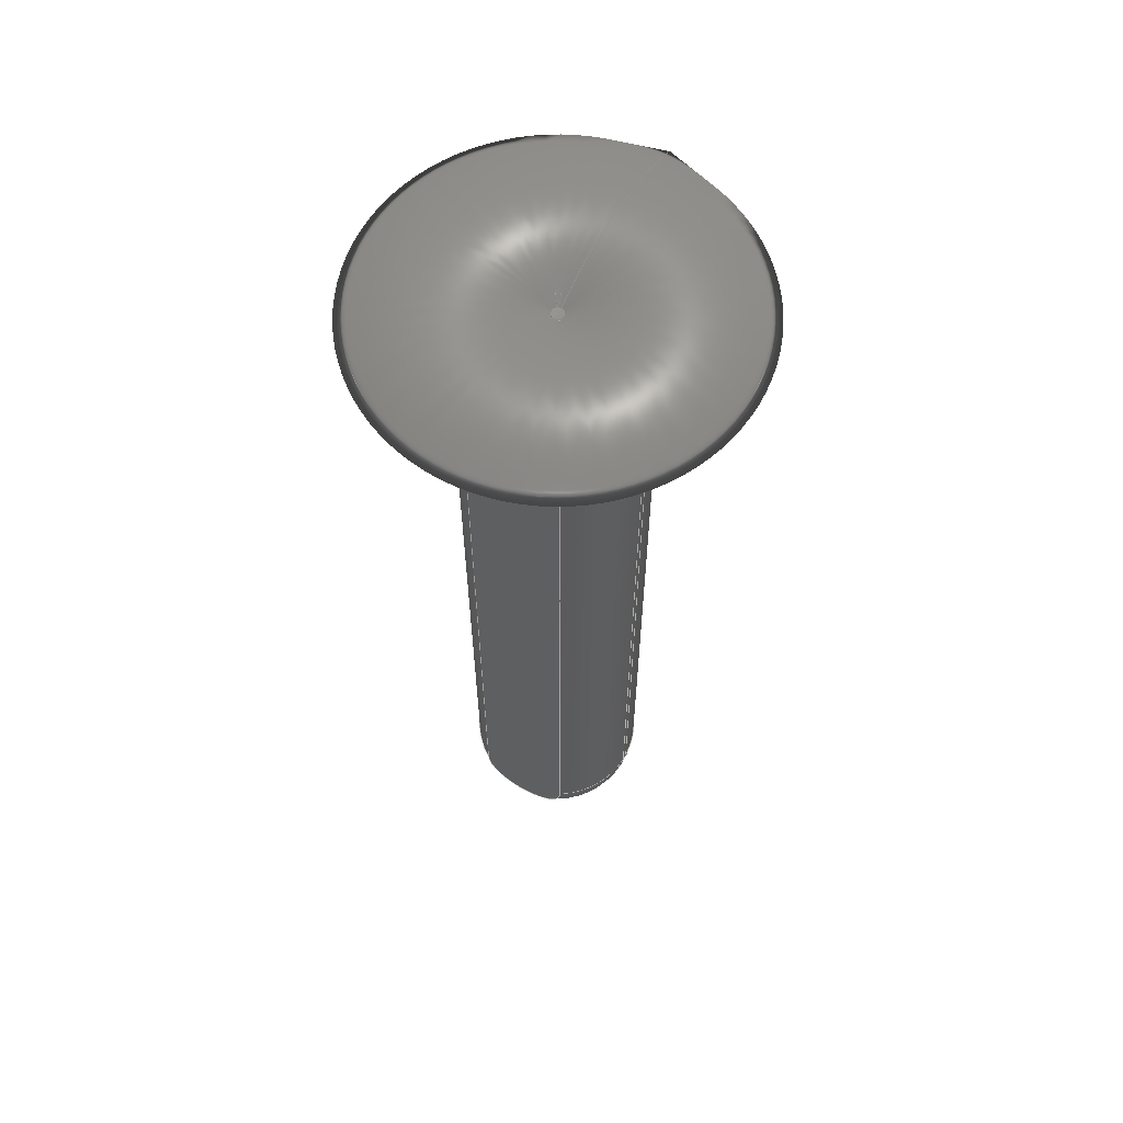
<metadata>
{"format":"step","ext":"step","renderer":"f3d","projection":"perspective","resolution":1024,"background":"white","views":[{"elev":61.9,"azim":119.4,"up":"+Z"}]}
</metadata>
<code>
ISO-10303-21;
DATA;
#1=SHAPE_REPRESENTATION_RELATIONSHIP('','',#190,#2);
#2=ADVANCED_BREP_SHAPE_REPRESENTATION('',(#188),#389);
#3=VERTEX_LOOP('',#119);
#4=DEGENERATE_TOROIDAL_SURFACE('',#206,0.001429,0.0175,.T.);
#5=DEGENERATE_TOROIDAL_SURFACE('',#207,0.02063,0.04063,.F.);
#6=CIRCLE('',#194,0.01893);
#7=CIRCLE('',#197,0.01893);
#8=CIRCLE('',#200,0.01893);
#9=CIRCLE('',#203,0.01893);
#10=CIRCLE('',#205,0.001429);
#11=CYLINDRICAL_SURFACE('',#193,0.01893);
#12=CYLINDRICAL_SURFACE('',#196,0.01893);
#13=CYLINDRICAL_SURFACE('',#199,0.01893);
#14=CYLINDRICAL_SURFACE('',#202,0.01893);
#15=B_SPLINE_CURVE_WITH_KNOTS('',3,(#255,#256,#257,#258,#259,#260,#261,
#262,#263,#264,#265,#266,#267),.UNSPECIFIED.,.F.,.F.,(4,1,1,1,1,1,1,1,1,
1,4),(0.0627,0.06681,0.07093,0.07504,
0.0771,0.07916,0.08327,0.08533,
0.08739,0.0915,0.09562),.UNSPECIFIED.);
#16=B_SPLINE_CURVE_WITH_KNOTS('',3,(#271,#272,#273,#274,#275,#276,#277,
#278,#279,#280,#281),.UNSPECIFIED.,.F.,.F.,(4,1,1,1,1,1,1,1,4),(0,0.003828,
0.007656,0.01148,0.01531,0.01914,
0.02297,0.0268,0.03062),.UNSPECIFIED.);
#17=B_SPLINE_CURVE_WITH_KNOTS('',3,(#286,#287,#288,#289,#290,#291,#292),
 .UNSPECIFIED.,.F.,.F.,(4,1,1,1,4),(2.024e-07,0.004808,
0.009616,0.01442,0.01923),.UNSPECIFIED.);
#18=B_SPLINE_CURVE_WITH_KNOTS('',3,(#298,#299,#300,#301),.UNSPECIFIED.,
 .F.,.F.,(4,4),(0.0004207,0.001708),.UNSPECIFIED.);
#19=B_SPLINE_CURVE_WITH_KNOTS('',3,(#302,#303,#304,#305,#306,#307,#308),
 .UNSPECIFIED.,.F.,.F.,(4,1,1,1,4),(7.386e-17,0.000479,
0.0009581,0.001437,0.001916),
 .UNSPECIFIED.);
#20=B_SPLINE_CURVE_WITH_KNOTS('',3,(#313,#314,#315,#316,#317,#318,#319,
#320,#321,#322),.UNSPECIFIED.,.F.,.F.,(4,1,1,1,1,1,1,4),(2.041e-07,
0.006043,0.009065,0.01209,0.01511,
0.01813,0.02115,0.02417),.UNSPECIFIED.);
#21=B_SPLINE_CURVE_WITH_KNOTS('',3,(#328,#329,#330,#331,#332,#333,#334),
 .UNSPECIFIED.,.F.,.F.,(4,1,1,1,4),(0.07372,0.07644,
0.07915,0.08187,0.08458),.UNSPECIFIED.);
#22=B_SPLINE_CURVE_WITH_KNOTS('',3,(#335,#336,#337,#338,#339,#340,#341),
 .UNSPECIFIED.,.F.,.F.,(4,1,1,1,4),(0,0.003831,0.007663,
0.01149,0.01533),.UNSPECIFIED.);
#23=B_SPLINE_CURVE_WITH_KNOTS('',3,(#346,#347,#348,#349,#350,#351,#352,
#353,#354,#355),.UNSPECIFIED.,.F.,.F.,(4,1,1,1,1,1,1,4),(2.032e-07,
0.006057,0.009086,0.01211,0.01514,
0.01817,0.0212,0.02423),.UNSPECIFIED.);
#24=B_SPLINE_CURVE_WITH_KNOTS('',3,(#358,#359,#360,#361),.UNSPECIFIED.,
 .F.,.F.,(4,4),(0.0004207,0.001708),.UNSPECIFIED.);
#25=B_SPLINE_CURVE_WITH_KNOTS('',3,(#363,#364,#365,#366,#367,#368,#369),
 .UNSPECIFIED.,.F.,.F.,(4,1,1,1,4),(1.769e-17,0.000479,
0.0009581,0.001437,0.001916),
 .UNSPECIFIED.);
#26=B_SPLINE_CURVE_WITH_KNOTS('',3,(#373,#374,#375,#376,#377,#378,#379,
#380),.UNSPECIFIED.,.F.,.F.,(4,1,1,1,1,4),(2.464e-07,0.004828,
0.009656,0.01207,0.01448,0.01931),
 .UNSPECIFIED.);
#27=ORIENTED_EDGE('',*,*,#77,.F.);
#28=ORIENTED_EDGE('',*,*,#78,.T.);
#29=ORIENTED_EDGE('',*,*,#79,.T.);
#30=ORIENTED_EDGE('',*,*,#80,.T.);
#31=ORIENTED_EDGE('',*,*,#81,.F.);
#32=ORIENTED_EDGE('',*,*,#82,.T.);
#33=ORIENTED_EDGE('',*,*,#77,.T.);
#34=ORIENTED_EDGE('',*,*,#83,.T.);
#35=ORIENTED_EDGE('',*,*,#84,.F.);
#36=ORIENTED_EDGE('',*,*,#85,.T.);
#37=ORIENTED_EDGE('',*,*,#81,.T.);
#38=ORIENTED_EDGE('',*,*,#86,.T.);
#39=ORIENTED_EDGE('',*,*,#87,.F.);
#40=ORIENTED_EDGE('',*,*,#88,.T.);
#41=ORIENTED_EDGE('',*,*,#84,.T.);
#42=ORIENTED_EDGE('',*,*,#89,.T.);
#43=ORIENTED_EDGE('',*,*,#90,.F.);
#44=ORIENTED_EDGE('',*,*,#91,.T.);
#45=ORIENTED_EDGE('',*,*,#87,.T.);
#46=ORIENTED_EDGE('',*,*,#92,.T.);
#47=ORIENTED_EDGE('',*,*,#93,.F.);
#48=ORIENTED_EDGE('',*,*,#94,.T.);
#49=ORIENTED_EDGE('',*,*,#90,.T.);
#50=ORIENTED_EDGE('',*,*,#95,.T.);
#51=ORIENTED_EDGE('',*,*,#96,.F.);
#52=ORIENTED_EDGE('',*,*,#93,.T.);
#53=ORIENTED_EDGE('',*,*,#97,.T.);
#54=ORIENTED_EDGE('',*,*,#98,.F.);
#55=ORIENTED_EDGE('',*,*,#79,.F.);
#56=ORIENTED_EDGE('',*,*,#99,.T.);
#57=ORIENTED_EDGE('',*,*,#98,.T.);
#58=ORIENTED_EDGE('',*,*,#100,.T.);
#59=ORIENTED_EDGE('',*,*,#101,.T.);
#60=ORIENTED_EDGE('',*,*,#101,.F.);
#61=ORIENTED_EDGE('',*,*,#86,.F.);
#62=ORIENTED_EDGE('',*,*,#83,.F.);
#63=ORIENTED_EDGE('',*,*,#80,.F.);
#64=ORIENTED_EDGE('',*,*,#100,.F.);
#65=ORIENTED_EDGE('',*,*,#97,.F.);
#66=ORIENTED_EDGE('',*,*,#95,.F.);
#67=ORIENTED_EDGE('',*,*,#92,.F.);
#68=ORIENTED_EDGE('',*,*,#89,.F.);
#69=ORIENTED_EDGE('',*,*,#82,.F.);
#70=ORIENTED_EDGE('',*,*,#85,.F.);
#71=ORIENTED_EDGE('',*,*,#88,.F.);
#72=ORIENTED_EDGE('',*,*,#91,.F.);
#73=ORIENTED_EDGE('',*,*,#94,.F.);
#74=ORIENTED_EDGE('',*,*,#96,.T.);
#75=ORIENTED_EDGE('',*,*,#99,.F.);
#76=ORIENTED_EDGE('',*,*,#78,.F.);
#77=EDGE_CURVE('',#102,#103,#120,.T.);
#78=EDGE_CURVE('',#102,#104,#15,.T.);
#79=EDGE_CURVE('',#104,#105,#121,.T.);
#80=EDGE_CURVE('',#105,#103,#16,.T.);
#81=EDGE_CURVE('',#106,#107,#122,.T.);
#82=EDGE_CURVE('',#106,#102,#17,.T.);
#83=EDGE_CURVE('',#103,#107,#6,.T.);
#84=EDGE_CURVE('',#108,#109,#123,.T.);
#85=EDGE_CURVE('',#108,#106,#18,.T.);
#86=EDGE_CURVE('',#107,#109,#19,.T.);
#87=EDGE_CURVE('',#110,#111,#124,.T.);
#88=EDGE_CURVE('',#110,#108,#20,.T.);
#89=EDGE_CURVE('',#109,#111,#7,.F.);
#90=EDGE_CURVE('',#112,#113,#125,.T.);
#91=EDGE_CURVE('',#112,#110,#21,.T.);
#92=EDGE_CURVE('',#111,#113,#22,.T.);
#93=EDGE_CURVE('',#114,#115,#126,.T.);
#94=EDGE_CURVE('',#114,#112,#23,.T.);
#95=EDGE_CURVE('',#113,#115,#8,.F.);
#96=EDGE_CURVE('',#114,#116,#24,.T.);
#97=EDGE_CURVE('',#115,#117,#25,.T.);
#98=EDGE_CURVE('',#116,#117,#127,.T.);
#99=EDGE_CURVE('',#104,#116,#26,.T.);
#100=EDGE_CURVE('',#117,#105,#9,.F.);
#101=EDGE_CURVE('',#118,#118,#10,.F.);
#102=VERTEX_POINT('',#253);
#103=VERTEX_POINT('',#254);
#104=VERTEX_POINT('',#268);
#105=VERTEX_POINT('',#270);
#106=VERTEX_POINT('',#284);
#107=VERTEX_POINT('',#285);
#108=VERTEX_POINT('',#296);
#109=VERTEX_POINT('',#297);
#110=VERTEX_POINT('',#311);
#111=VERTEX_POINT('',#312);
#112=VERTEX_POINT('',#326);
#113=VERTEX_POINT('',#327);
#114=VERTEX_POINT('',#344);
#115=VERTEX_POINT('',#345);
#116=VERTEX_POINT('',#362);
#117=VERTEX_POINT('',#370);
#118=VERTEX_POINT('',#384);
#119=VERTEX_POINT('',#387);
#120=LINE('',#252,#128);
#121=LINE('',#269,#129);
#122=LINE('',#283,#130);
#123=LINE('',#295,#131);
#124=LINE('',#310,#132);
#125=LINE('',#325,#133);
#126=LINE('',#343,#134);
#127=LINE('',#371,#135);
#128=VECTOR('',#212,1);
#129=VECTOR('',#213,1);
#130=VECTOR('',#216,1);
#131=VECTOR('',#221,1);
#132=VECTOR('',#224,1);
#133=VECTOR('',#229,1);
#134=VECTOR('',#232,1);
#135=VECTOR('',#237,1);
#136=EDGE_LOOP('',(#27,#28,#29,#30));
#137=EDGE_LOOP('',(#31,#32,#33,#34));
#138=EDGE_LOOP('',(#35,#36,#37,#38));
#139=EDGE_LOOP('',(#39,#40,#41,#42));
#140=EDGE_LOOP('',(#43,#44,#45,#46));
#141=EDGE_LOOP('',(#47,#48,#49,#50));
#142=EDGE_LOOP('',(#51,#52,#53,#54));
#143=EDGE_LOOP('',(#55,#56,#57,#58));
#144=EDGE_LOOP('',(#59));
#145=EDGE_LOOP('',(#60));
#146=EDGE_LOOP('',(#61,#62,#63,#64,#65,#66,#67,#68));
#147=EDGE_LOOP('',(#69,#70,#71,#72,#73,#74,#75,#76));
#148=FACE_BOUND('',#136,.T.);
#149=FACE_BOUND('',#137,.T.);
#150=FACE_BOUND('',#138,.T.);
#151=FACE_BOUND('',#139,.T.);
#152=FACE_BOUND('',#140,.T.);
#153=FACE_BOUND('',#141,.T.);
#154=FACE_BOUND('',#142,.T.);
#155=FACE_BOUND('',#143,.T.);
#156=FACE_BOUND('',#144,.T.);
#157=FACE_BOUND('',#145,.T.);
#158=FACE_BOUND('',#146,.T.);
#159=FACE_BOUND('',#3,.T.);
#160=FACE_BOUND('',#147,.T.);
#161=PLANE('',#192);
#162=PLANE('',#195);
#163=PLANE('',#198);
#164=PLANE('',#201);
#165=PLANE('',#204);
#166=ADVANCED_FACE('',(#148),#161,.F.);
#167=ADVANCED_FACE('',(#149),#11,.T.);
#168=ADVANCED_FACE('',(#150),#162,.F.);
#169=ADVANCED_FACE('',(#151),#12,.T.);
#170=ADVANCED_FACE('',(#152),#163,.F.);
#171=ADVANCED_FACE('',(#153),#13,.T.);
#172=ADVANCED_FACE('',(#154),#164,.T.);
#173=ADVANCED_FACE('',(#155),#14,.T.);
#174=ADVANCED_FACE('',(#156),#165,.F.);
#175=ADVANCED_FACE('',(#157,#158),#4,.T.);
#176=ADVANCED_FACE('',(#159,#160),#5,.F.);
#177=CLOSED_SHELL('',(#166,#167,#168,#169,#170,#171,#172,#173,#174,#175,
#176));
#178=STYLED_ITEM('',(#179),#188);
#179=PRESENTATION_STYLE_ASSIGNMENT((#180));
#180=SURFACE_STYLE_USAGE(.BOTH.,#181);
#181=SURFACE_SIDE_STYLE('',(#184,#182));
#182=SURFACE_STYLE_RENDERING_WITH_PROPERTIES(.CONSTANT_SHADING.,#187,(#183));
#183=SURFACE_STYLE_TRANSPARENT(0.5686);
#184=SURFACE_STYLE_FILL_AREA(#185);
#185=FILL_AREA_STYLE('',(#186));
#186=FILL_AREA_STYLE_COLOUR('',#187);
#187=COLOUR_RGB('',0.8,0.8,0.8);
#188=MANIFOLD_SOLID_BREP('body',#177);
#189=SHAPE_DEFINITION_REPRESENTATION(#394,#190);
#190=SHAPE_REPRESENTATION('body',(#191),#389);
#191=AXIS2_PLACEMENT_3D('',#250,#208,#209);
#192=AXIS2_PLACEMENT_3D('',#251,#210,#211);
#193=AXIS2_PLACEMENT_3D('',#282,#214,#215);
#194=AXIS2_PLACEMENT_3D('',#293,#217,#218);
#195=AXIS2_PLACEMENT_3D('',#294,#219,#220);
#196=AXIS2_PLACEMENT_3D('',#309,#222,#223);
#197=AXIS2_PLACEMENT_3D('',#323,#225,#226);
#198=AXIS2_PLACEMENT_3D('',#324,#227,#228);
#199=AXIS2_PLACEMENT_3D('',#342,#230,#231);
#200=AXIS2_PLACEMENT_3D('',#356,#233,#234);
#201=AXIS2_PLACEMENT_3D('',#357,#235,#236);
#202=AXIS2_PLACEMENT_3D('',#372,#238,#239);
#203=AXIS2_PLACEMENT_3D('',#381,#240,#241);
#204=AXIS2_PLACEMENT_3D('',#382,#242,#243);
#205=AXIS2_PLACEMENT_3D('',#383,#244,#245);
#206=AXIS2_PLACEMENT_3D('',#385,#246,#247);
#207=AXIS2_PLACEMENT_3D('',#386,#248,#249);
#208=DIRECTION('',(0,0,1));
#209=DIRECTION('',(1,0,0));
#210=DIRECTION('',(-1,-2.385e-16,0));
#211=DIRECTION('',(2.385e-16,-1,0));
#212=DIRECTION('',(0,0,-1));
#213=DIRECTION('',(0,0,-1));
#214=DIRECTION('',(0,0,-1));
#215=DIRECTION('',(-1,0,0));
#216=DIRECTION('',(0,0,-1));
#217=DIRECTION('',(0,0,1));
#218=DIRECTION('',(1,0,0));
#219=DIRECTION('',(0,-1,0));
#220=DIRECTION('',(0,0,-1));
#221=DIRECTION('',(0,0,-1));
#222=DIRECTION('',(0,0,-1));
#223=DIRECTION('',(-1,0,0));
#224=DIRECTION('',(0,0,-1));
#225=DIRECTION('',(0,0,-1));
#226=DIRECTION('',(-1,0,0));
#227=DIRECTION('',(1,0,0));
#228=DIRECTION('',(0,0,-1));
#229=DIRECTION('',(0,0,-1));
#230=DIRECTION('',(0,0,-1));
#231=DIRECTION('',(-1,0,0));
#232=DIRECTION('',(0,0,-1));
#233=DIRECTION('',(0,0,-1));
#234=DIRECTION('',(-1,0,0));
#235=DIRECTION('',(0,-1,0));
#236=DIRECTION('',(0,0,-1));
#237=DIRECTION('',(0,0,-1));
#238=DIRECTION('',(0,0,-1));
#239=DIRECTION('',(-1,0,0));
#240=DIRECTION('',(0,0,-1));
#241=DIRECTION('',(-1,0,0));
#242=DIRECTION('',(0,0,1));
#243=DIRECTION('',(1,0,0));
#244=DIRECTION('',(0,0,1));
#245=DIRECTION('',(1,0,0));
#246=DIRECTION('',(0,0,1));
#247=DIRECTION('',(1,0,0));
#248=DIRECTION('',(0,0,-1));
#249=DIRECTION('',(-1,0,0));
#250=CARTESIAN_POINT('',(0,0,0));
#251=CARTESIAN_POINT('',(0.002375,0,0.19));
#252=CARTESIAN_POINT('',(0.002375,0.01,0.19));
#253=CARTESIAN_POINT('',(0.002375,0.01,0.1583));
#254=CARTESIAN_POINT('',(0.002375,0.01,0.0175));
#255=CARTESIAN_POINT('',(0.002375,0.01,0.1583));
#256=CARTESIAN_POINT('',(0.002375,0.009779,0.1597));
#257=CARTESIAN_POINT('',(0.002375,0.009061,0.1623));
#258=CARTESIAN_POINT('',(0.002375,0.007095,0.166));
#259=CARTESIAN_POINT('',(0.002375,0.004604,0.1685));
#260=CARTESIAN_POINT('',(0.002375,0.002074,0.1697));
#261=CARTESIAN_POINT('',(0.002375,-0.0007119,0.1701));
#262=CARTESIAN_POINT('',(0.002375,-0.003429,0.1692));
#263=CARTESIAN_POINT('',(0.002375,-0.005611,0.1675));
#264=CARTESIAN_POINT('',(0.002375,-0.007419,0.1654));
#265=CARTESIAN_POINT('',(0.002375,-0.009063,0.1623));
#266=CARTESIAN_POINT('',(0.002375,-0.009779,0.1597));
#267=CARTESIAN_POINT('',(0.002375,-0.01,0.1583));
#268=CARTESIAN_POINT('',(0.002375,-0.01,0.1583));
#269=CARTESIAN_POINT('',(0.002375,-0.01,0.19));
#270=CARTESIAN_POINT('',(0.002375,-0.01,0.0175));
#271=CARTESIAN_POINT('',(0.002375,-0.01,0.0175));
#272=CARTESIAN_POINT('',(0.002375,-0.01,0.0162));
#273=CARTESIAN_POINT('',(0.002375,-0.009456,0.01366));
#274=CARTESIAN_POINT('',(0.002375,-0.007174,0.01045));
#275=CARTESIAN_POINT('',(0.002375,-0.003845,0.008388));
#276=CARTESIAN_POINT('',(0.002375,1.57e-06,0.007681));
#277=CARTESIAN_POINT('',(0.002375,0.003846,0.008389));
#278=CARTESIAN_POINT('',(0.002375,0.007172,0.01045));
#279=CARTESIAN_POINT('',(0.002375,0.009457,0.01365));
#280=CARTESIAN_POINT('',(0.002375,0.01,0.01622));
#281=CARTESIAN_POINT('',(0.002375,0.01,0.0175));
#282=CARTESIAN_POINT('',(-0.0137,-6.939e-18,0.19));
#283=CARTESIAN_POINT('',(-0.01307,0.01892,0.19));
#284=CARTESIAN_POINT('',(-0.01307,0.01892,0.164));
#285=CARTESIAN_POINT('',(-0.01307,0.01892,0.0175));
#286=CARTESIAN_POINT('',(-0.01307,0.01892,0.164));
#287=CARTESIAN_POINT('',(-0.01149,0.01887,0.1636));
#288=CARTESIAN_POINT('',(-0.00843,0.01838,0.1627));
#289=CARTESIAN_POINT('',(-0.004088,0.01653,0.1614));
#290=CARTESIAN_POINT('',(-0.0003915,0.01373,0.1599));
#291=CARTESIAN_POINT('',(0.001561,0.01131,0.1589));
#292=CARTESIAN_POINT('',(0.002375,0.01,0.1583));
#293=CARTESIAN_POINT('',(-0.0137,-6.939e-18,0.0175));
#294=CARTESIAN_POINT('',(-0.0137,0.01892,0.19));
#295=CARTESIAN_POINT('',(-0.01432,0.01892,0.19));
#296=CARTESIAN_POINT('',(-0.01432,0.01892,0.1643));
#297=CARTESIAN_POINT('',(-0.01432,0.01892,0.0175));
#298=CARTESIAN_POINT('',(-0.01432,0.01892,0.1643));
#299=CARTESIAN_POINT('',(-0.01389,0.01892,0.1642));
#300=CARTESIAN_POINT('',(-0.01348,0.01892,0.1641));
#301=CARTESIAN_POINT('',(-0.01307,0.01892,0.164));
#302=CARTESIAN_POINT('',(-0.01307,0.01892,0.0175));
#303=CARTESIAN_POINT('',(-0.01307,0.01892,0.01734));
#304=CARTESIAN_POINT('',(-0.01321,0.01892,0.01702));
#305=CARTESIAN_POINT('',(-0.0137,0.01892,0.01684));
#306=CARTESIAN_POINT('',(-0.01418,0.01892,0.01702));
#307=CARTESIAN_POINT('',(-0.01432,0.01892,0.01734));
#308=CARTESIAN_POINT('',(-0.01432,0.01892,0.0175));
#309=CARTESIAN_POINT('',(-0.0137,-1.778e-17,0.19));
#310=CARTESIAN_POINT('',(-0.03195,0.005,0.19));
#311=CARTESIAN_POINT('',(-0.03195,0.005,0.168));
#312=CARTESIAN_POINT('',(-0.03195,0.005,0.0175));
#313=CARTESIAN_POINT('',(-0.03195,0.005,0.168));
#314=CARTESIAN_POINT('',(-0.03141,0.006974,0.1679));
#315=CARTESIAN_POINT('',(-0.03016,0.009722,0.1676));
#316=CARTESIAN_POINT('',(-0.02763,0.01293,0.1672));
#317=CARTESIAN_POINT('',(-0.02543,0.01496,0.1667));
#318=CARTESIAN_POINT('',(-0.02289,0.01664,0.1662));
#319=CARTESIAN_POINT('',(-0.02019,0.01786,0.1656));
#320=CARTESIAN_POINT('',(-0.01728,0.01867,0.165));
#321=CARTESIAN_POINT('',(-0.01532,0.01889,0.1645));
#322=CARTESIAN_POINT('',(-0.01432,0.01892,0.1643));
#323=CARTESIAN_POINT('',(-0.0137,-6.939e-18,0.0175));
#324=CARTESIAN_POINT('',(-0.03195,-8.674e-19,0.19));
#325=CARTESIAN_POINT('',(-0.03195,-0.005,0.19));
#326=CARTESIAN_POINT('',(-0.03195,-0.005,0.168));
#327=CARTESIAN_POINT('',(-0.03195,-0.005,0.0175));
#328=CARTESIAN_POINT('',(-0.03195,-0.005,0.168));
#329=CARTESIAN_POINT('',(-0.03195,-0.004296,0.1685));
#330=CARTESIAN_POINT('',(-0.03195,-0.002739,0.1695));
#331=CARTESIAN_POINT('',(-0.03195,1.194e-05,0.1701));
#332=CARTESIAN_POINT('',(-0.03195,0.00273,0.1695));
#333=CARTESIAN_POINT('',(-0.03195,0.004294,0.1685));
#334=CARTESIAN_POINT('',(-0.03195,0.005,0.168));
#335=CARTESIAN_POINT('',(-0.03195,0.005,0.0175));
#336=CARTESIAN_POINT('',(-0.03195,0.005,0.0162));
#337=CARTESIAN_POINT('',(-0.03195,0.003857,0.01369));
#338=CARTESIAN_POINT('',(-0.03195,-7.891e-07,0.0122));
#339=CARTESIAN_POINT('',(-0.03195,-0.003856,0.01368));
#340=CARTESIAN_POINT('',(-0.03195,-0.005,0.01622));
#341=CARTESIAN_POINT('',(-0.03195,-0.005,0.0175));
#342=CARTESIAN_POINT('',(-0.0137,-3.903e-18,0.19));
#343=CARTESIAN_POINT('',(-0.01432,-0.01892,0.19));
#344=CARTESIAN_POINT('',(-0.01432,-0.01892,0.1643));
#345=CARTESIAN_POINT('',(-0.01432,-0.01892,0.0175));
#346=CARTESIAN_POINT('',(-0.01432,-0.01892,0.1643));
#347=CARTESIAN_POINT('',(-0.01631,-0.01885,0.1648));
#348=CARTESIAN_POINT('',(-0.01923,-0.0183,0.1654));
#349=CARTESIAN_POINT('',(-0.02289,-0.01663,0.1662));
#350=CARTESIAN_POINT('',(-0.02538,-0.01499,0.1667));
#351=CARTESIAN_POINT('',(-0.02763,-0.01293,0.1672));
#352=CARTESIAN_POINT('',(-0.02949,-0.01058,0.1675));
#353=CARTESIAN_POINT('',(-0.03099,-0.007895,0.1678));
#354=CARTESIAN_POINT('',(-0.03168,-0.005987,0.1679));
#355=CARTESIAN_POINT('',(-0.03195,-0.005,0.168));
#356=CARTESIAN_POINT('',(-0.0137,-6.939e-18,0.0175));
#357=CARTESIAN_POINT('',(-0.0137,-0.01892,0.19));
#358=CARTESIAN_POINT('',(-0.01432,-0.01892,0.1643));
#359=CARTESIAN_POINT('',(-0.01389,-0.01892,0.1642));
#360=CARTESIAN_POINT('',(-0.01348,-0.01892,0.1641));
#361=CARTESIAN_POINT('',(-0.01307,-0.01892,0.164));
#362=CARTESIAN_POINT('',(-0.01307,-0.01892,0.164));
#363=CARTESIAN_POINT('',(-0.01432,-0.01892,0.0175));
#364=CARTESIAN_POINT('',(-0.01432,-0.01892,0.01734));
#365=CARTESIAN_POINT('',(-0.01418,-0.01892,0.01702));
#366=CARTESIAN_POINT('',(-0.0137,-0.01892,0.01684));
#367=CARTESIAN_POINT('',(-0.01321,-0.01892,0.01702));
#368=CARTESIAN_POINT('',(-0.01307,-0.01892,0.01734));
#369=CARTESIAN_POINT('',(-0.01307,-0.01892,0.0175));
#370=CARTESIAN_POINT('',(-0.01307,-0.01892,0.0175));
#371=CARTESIAN_POINT('',(-0.01307,-0.01892,0.19));
#372=CARTESIAN_POINT('',(-0.0137,-5.204e-18,0.19));
#373=CARTESIAN_POINT('',(0.002375,-0.01,0.1583));
#374=CARTESIAN_POINT('',(0.001562,-0.01131,0.1589));
#375=CARTESIAN_POINT('',(-0.0003479,-0.01368,0.1599));
#376=CARTESIAN_POINT('',(-0.003466,-0.01606,0.1611));
#377=CARTESIAN_POINT('',(-0.006212,-0.01744,0.162));
#378=CARTESIAN_POINT('',(-0.009166,-0.0185,0.1629));
#379=CARTESIAN_POINT('',(-0.01149,-0.01887,0.1636));
#380=CARTESIAN_POINT('',(-0.01307,-0.01892,0.164));
#381=CARTESIAN_POINT('',(-0.0137,-6.939e-18,0.0175));
#382=CARTESIAN_POINT('',(-0.01513,5.161e-06,0));
#383=CARTESIAN_POINT('',(-0.0137,-6.939e-18,0));
#384=CARTESIAN_POINT('',(-0.01227,-6.939e-18,0));
#385=CARTESIAN_POINT('',(-0.0137,-6.939e-18,0.0175));
#386=CARTESIAN_POINT('',(-0.01479,0,0.155));
#387=CARTESIAN_POINT('',(-0.01479,8.674e-19,0.19));
#388=MECHANICAL_DESIGN_GEOMETRIC_PRESENTATION_REPRESENTATION('',(#178),
#389);
#389=(
GEOMETRIC_REPRESENTATION_CONTEXT(3)
GLOBAL_UNCERTAINTY_ASSIGNED_CONTEXT((#390))
GLOBAL_UNIT_ASSIGNED_CONTEXT((#393,#392,#391))
REPRESENTATION_CONTEXT('body','TOP_LEVEL_ASSEMBLY_PART')
);
#390=UNCERTAINTY_MEASURE_WITH_UNIT(LENGTH_MEASURE(5e-06),#393,
'DISTANCE_ACCURACY_VALUE','Maximum Tolerance applied to model');
#391=(
NAMED_UNIT(*)
SI_UNIT($,.STERADIAN.)
SOLID_ANGLE_UNIT()
);
#392=(
NAMED_UNIT(*)
PLANE_ANGLE_UNIT()
SI_UNIT($,.RADIAN.)
);
#393=(
LENGTH_UNIT()
NAMED_UNIT(*)
SI_UNIT($,.METRE.)
);
#394=PRODUCT_DEFINITION_SHAPE('','',#395);
#395=PRODUCT_DEFINITION('','',#397,#396);
#396=PRODUCT_DEFINITION_CONTEXT('',#403,'design');
#397=PRODUCT_DEFINITION_FORMATION_WITH_SPECIFIED_SOURCE('','',#399,
 .NOT_KNOWN.);
#398=PRODUCT_RELATED_PRODUCT_CATEGORY('','',(#399));
#399=PRODUCT('body','body','body',(#401));
#400=PRODUCT_CATEGORY('','');
#401=PRODUCT_CONTEXT('',#403,'mechanical');
#402=APPLICATION_PROTOCOL_DEFINITION('international standard',
'ap242_managed_model_based_3d_engineering',2011,#403);
#403=APPLICATION_CONTEXT('managed model based 3d engineering');
ENDSEC;
END-ISO-10303-21;

</code>
